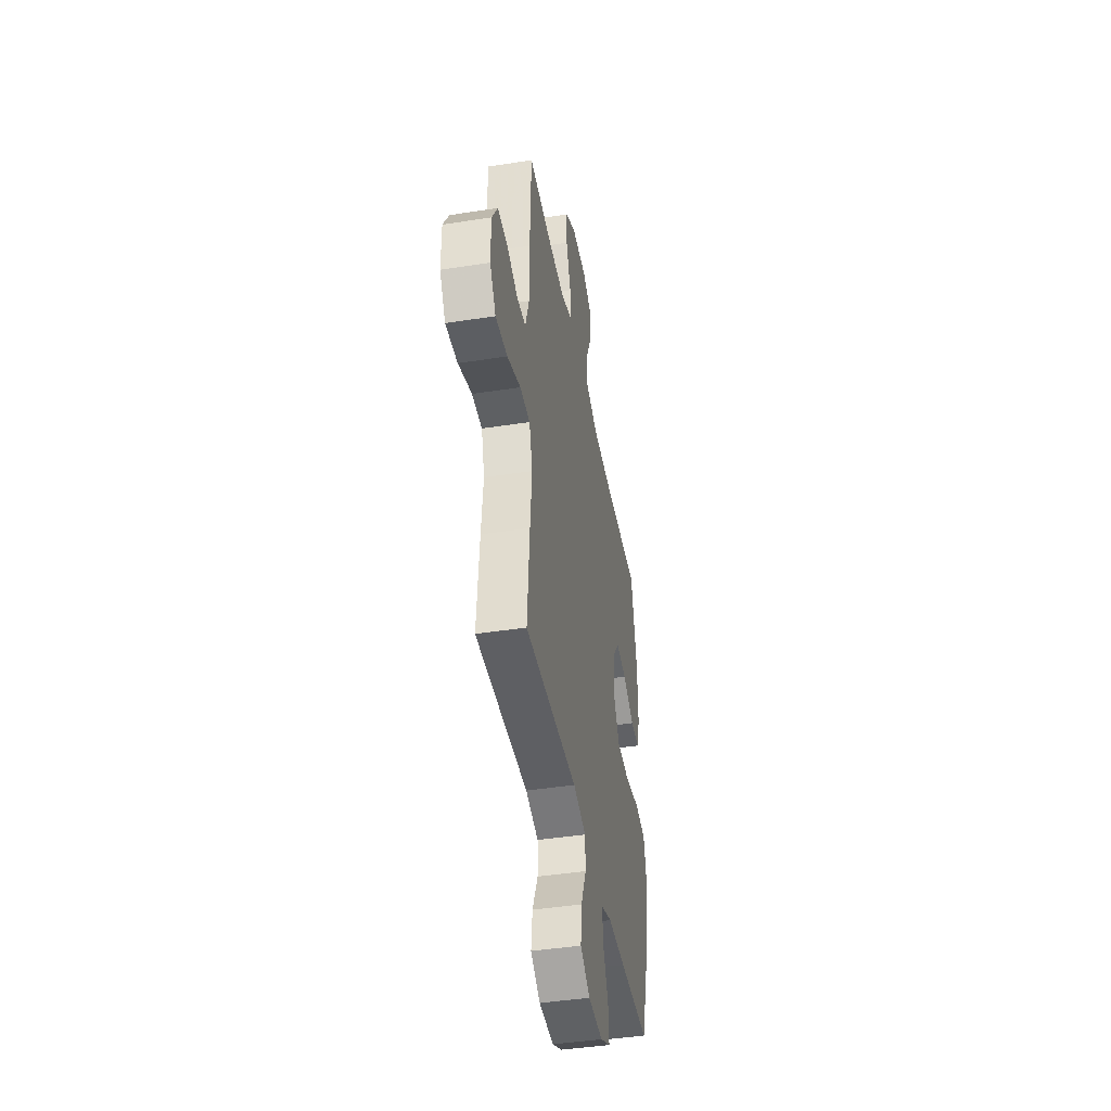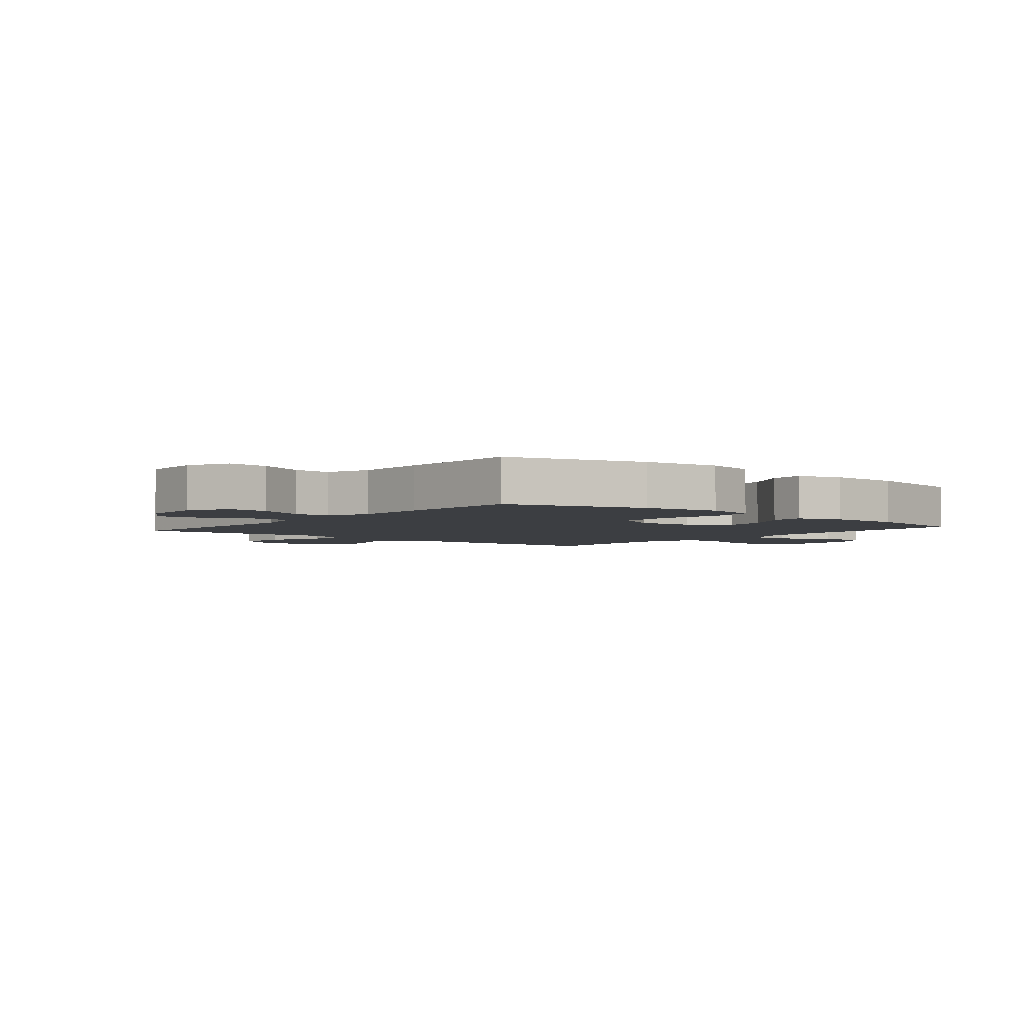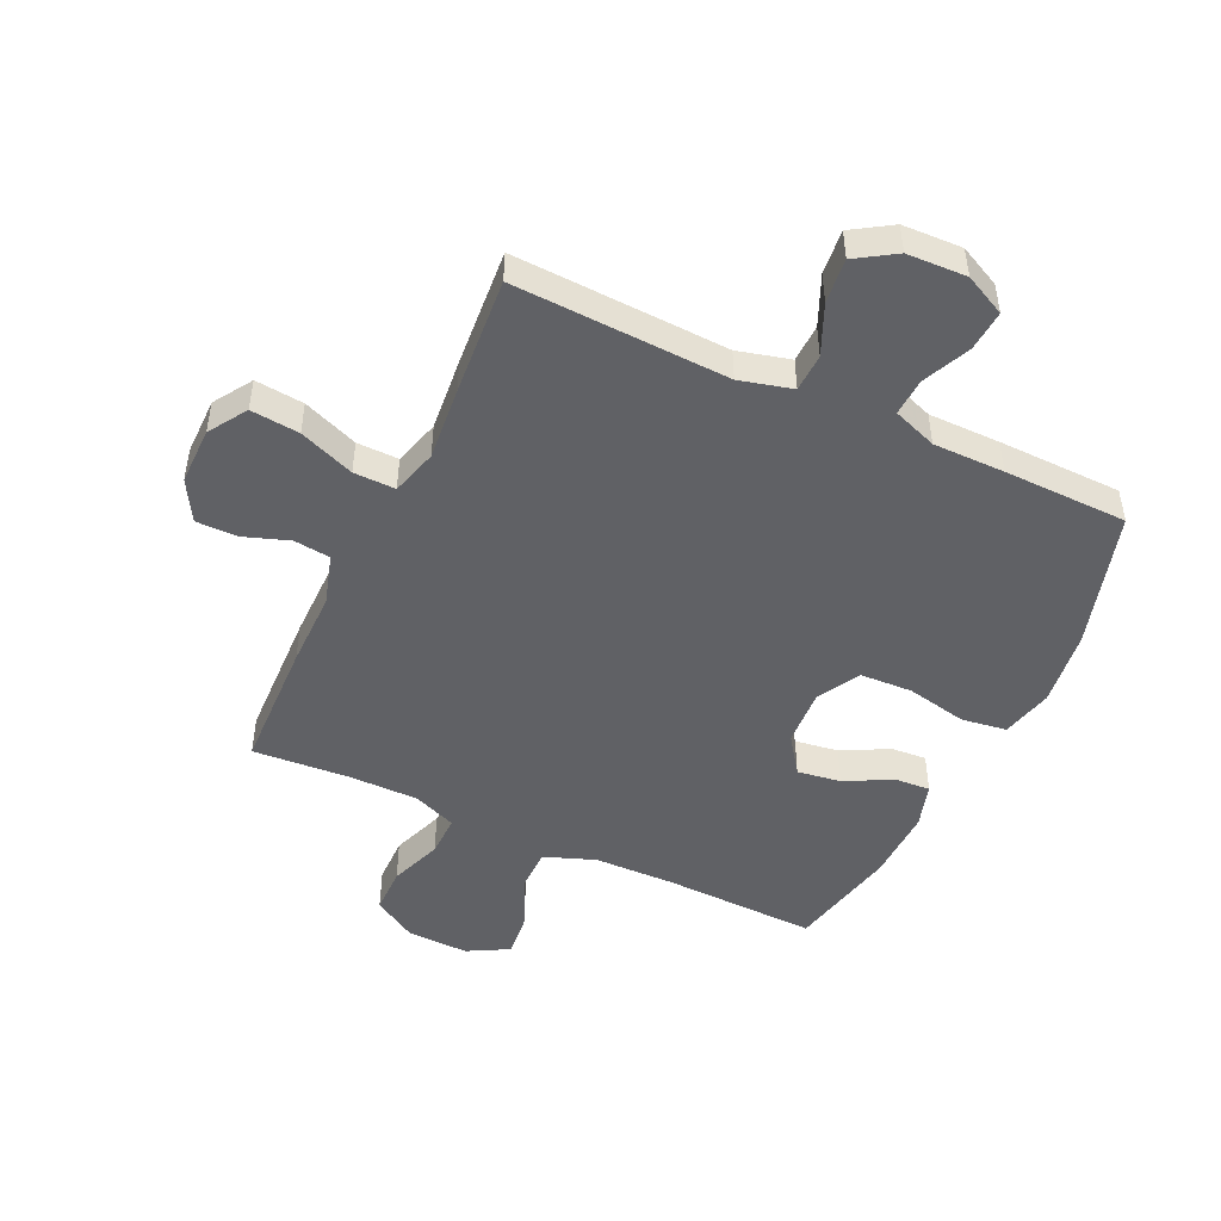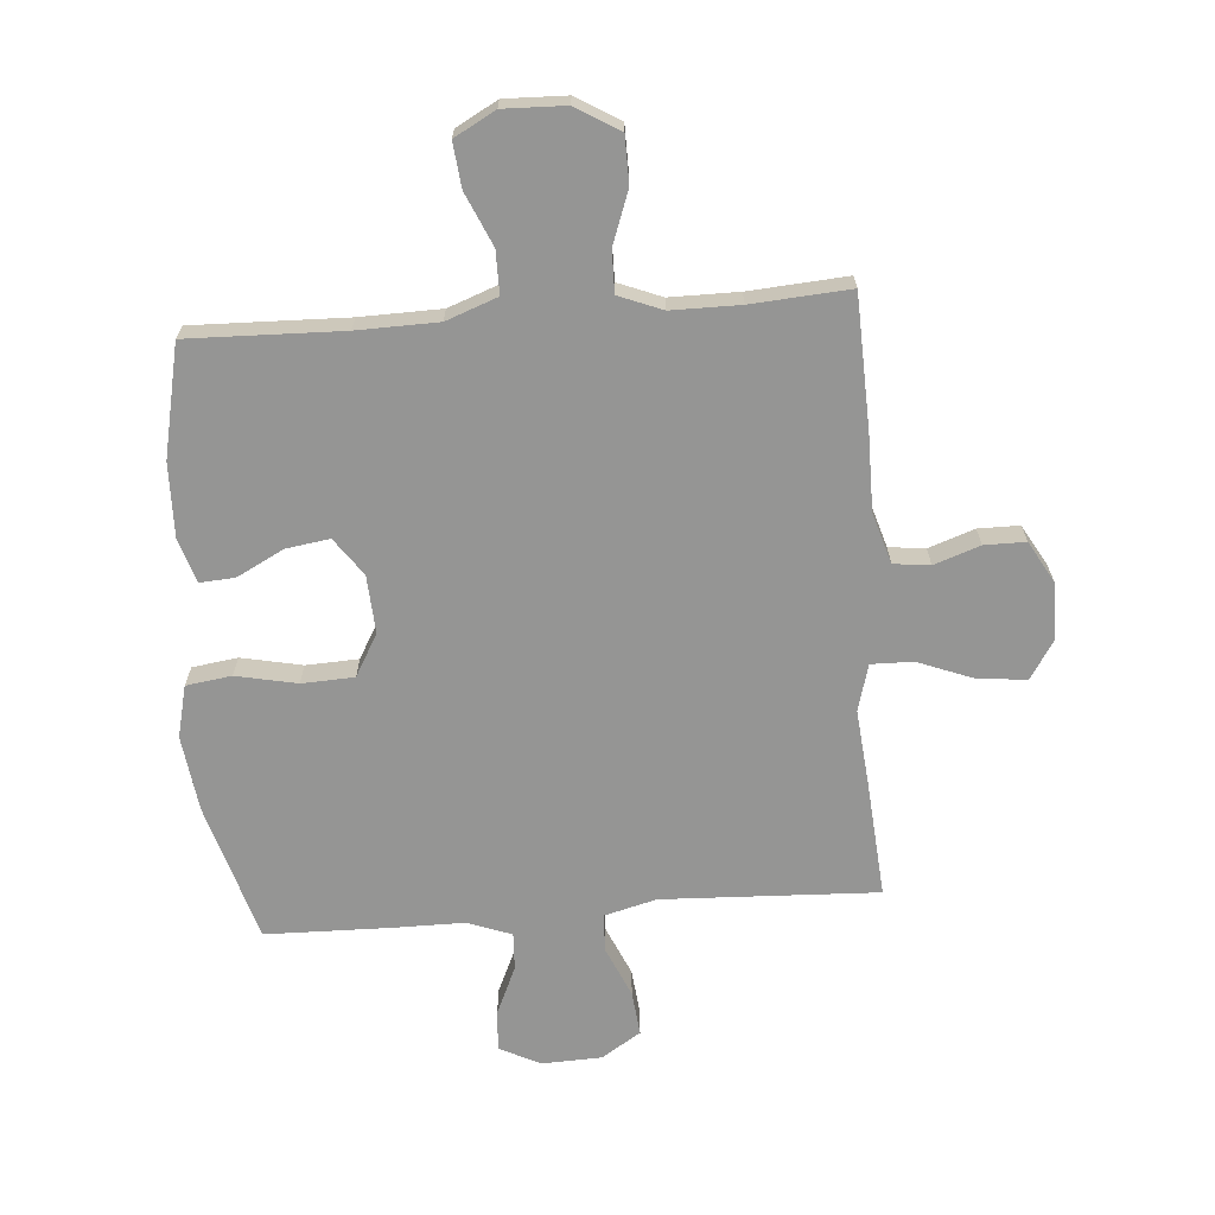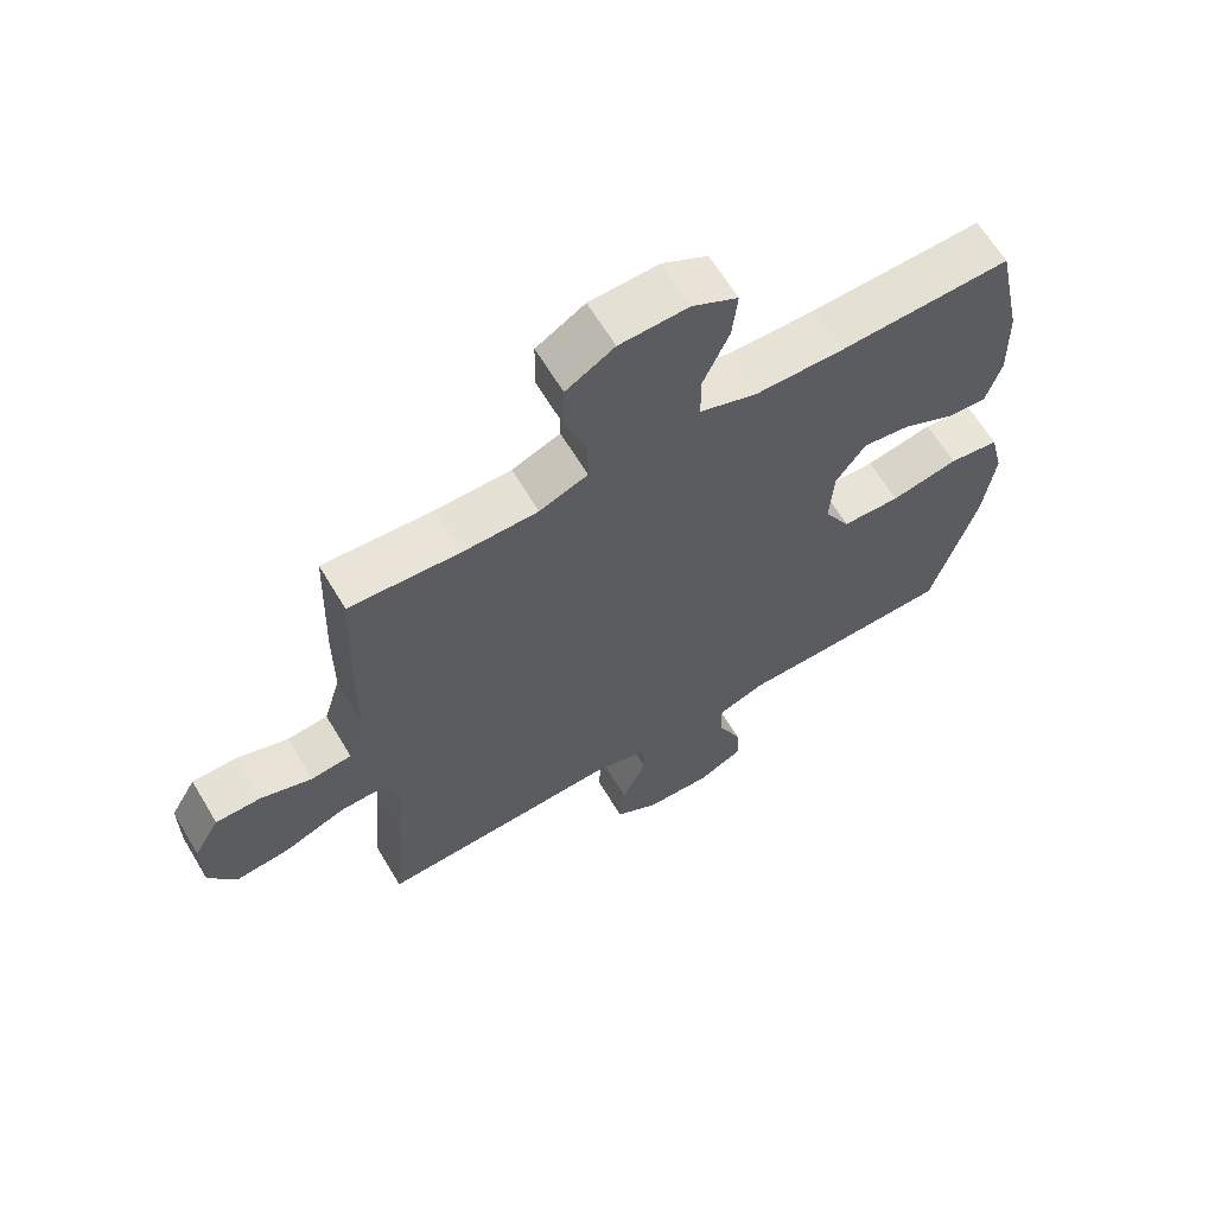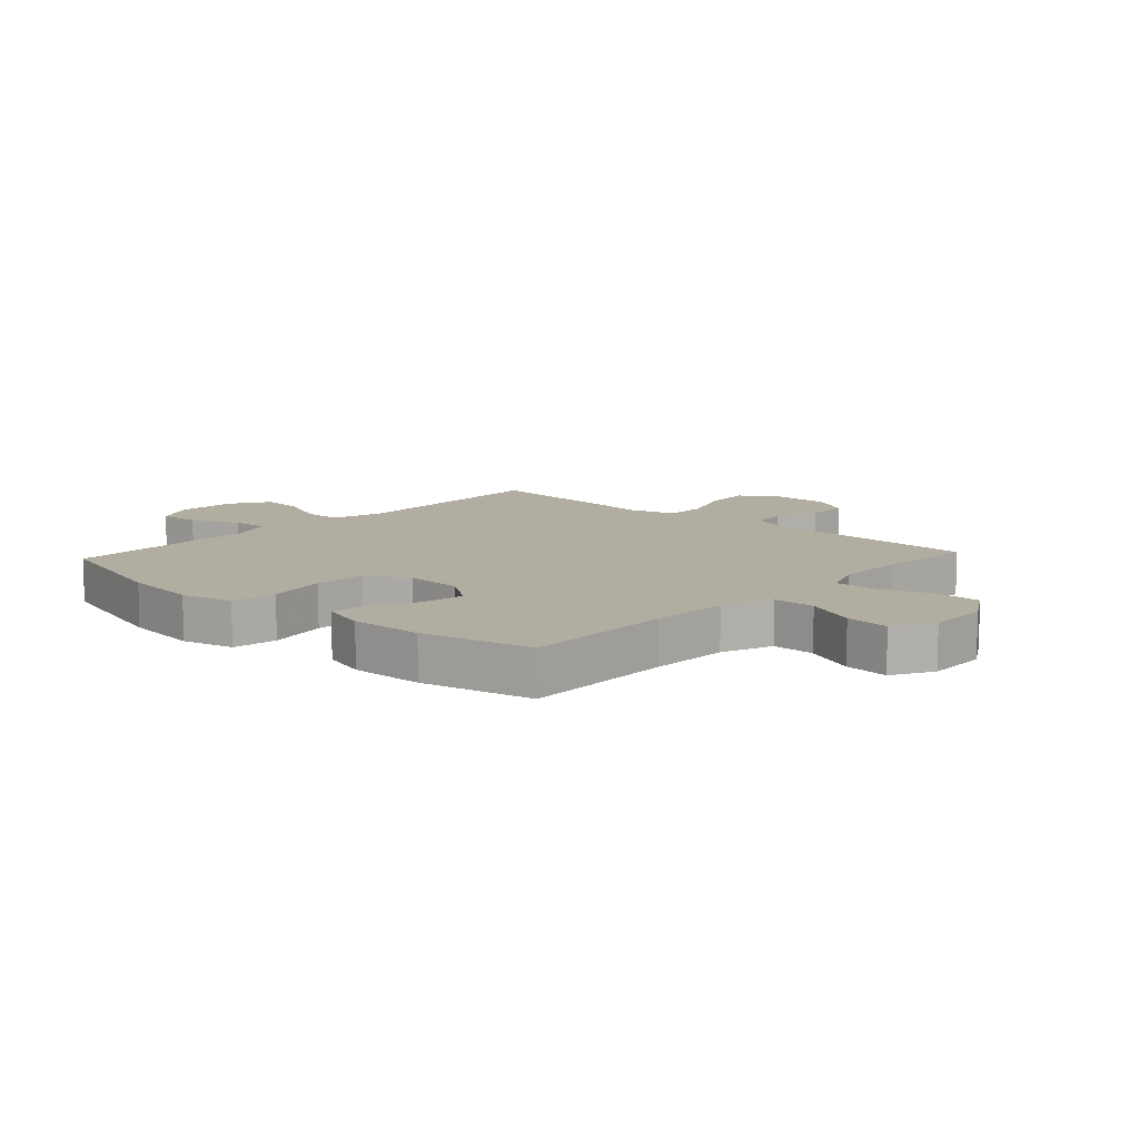
<metadata>
{"format":"obj","ext":"obj","renderer":"f3d","projection":"perspective","resolution":1024,"background":"white","views":[{"elev":-43.4,"azim":100.4,"up":"+Z"},{"elev":-3.4,"azim":-129.4,"up":"+Y"},{"elev":-48.1,"azim":154.8,"up":"+Y"},{"elev":-67.4,"azim":4.4,"up":"+Y"},{"elev":64.3,"azim":149.1,"up":"+Z"},{"elev":10.4,"azim":-47.5,"up":"+Y"}]}
</metadata>
<code>
v 0.5 0.07 0.5
v 0.508 0.07 0.278
v 0.508 0.07 0.15
v 0.534 0.07 0.065
v 0.595 0.07 0.058
v 0.672 0.07 0.085
v 0.741 0.07 0.085
v 0.78 0.07 0.017
v 0.78 0.07 -0.08
v 0.739 0.07 -0.144
v 0.657 0.07 -0.136
v 0.564 0.07 -0.1
v 0.494 0.07 -0.099
v 0.472 0.07 -0.177
v 0.484 0.07 -0.301
v 0.5 0.07 -0.5
v 0.139 0.07 -0.485
v 0.051 0.07 -0.508
v 0.049 0.07 -0.572
v 0.086 0.07 -0.656
v 0.094 0.07 -0.731
v 0.028 0.07 -0.773
v -0.072 0.07 -0.777
v -0.141 0.07 -0.743
v -0.136 0.07 -0.674
v -0.1 0.07 -0.594
v -0.097 0.07 -0.531
v -0.171 0.07 -0.504
v -0.291 0.07 -0.504
v -0.5 0.07 -0.5
v -0.568 0.07 -0.269
v -0.585 0.07 -0.141
v -0.564 0.07 -0.054
v -0.488 0.07 -0.043
v -0.386 0.07 -0.064
v -0.298 0.07 -0.06
v -0.258 0.07 0.011
v -0.264 0.07 0.108
v -0.309 0.07 0.171
v -0.382 0.07 0.16
v -0.461 0.07 0.119
v -0.52 0.07 0.115
v -0.543 0.07 0.19
v -0.54 0.07 0.313
v -0.5 0.07 0.5
v -0.242 0.07 0.493
v -0.106 0.07 0.496
v -0.02 0.07 0.528
v -0.02 0.07 0.6
v -0.059 0.07 0.688
v -0.067 0.07 0.763
v 0.002 0.07 0.801
v 0.106 0.07 0.798
v 0.179 0.07 0.754
v 0.18 0.07 0.675
v 0.148 0.07 0.587
v 0.147 0.07 0.517
v 0.22 0.07 0.488
v 0.335 0.07 0.488
v 0.5 0 0.5
v 0.508 0 0.278
v 0.508 0 0.15
v 0.534 0 0.065
v 0.595 0 0.058
v 0.672 0 0.085
v 0.741 0 0.085
v 0.78 0 0.017
v 0.78 0 -0.08
v 0.739 0 -0.144
v 0.657 0 -0.136
v 0.564 0 -0.1
v 0.494 0 -0.099
v 0.472 0 -0.177
v 0.484 0 -0.301
v 0.5 0 -0.5
v 0.139 0 -0.485
v 0.051 0 -0.508
v 0.049 0 -0.572
v 0.086 0 -0.656
v 0.094 0 -0.731
v 0.028 0 -0.773
v -0.072 0 -0.777
v -0.141 0 -0.743
v -0.136 0 -0.674
v -0.1 0 -0.594
v -0.097 0 -0.531
v -0.171 0 -0.504
v -0.291 0 -0.504
v -0.5 0 -0.5
v -0.568 0 -0.269
v -0.585 0 -0.141
v -0.564 0 -0.054
v -0.488 0 -0.043
v -0.386 0 -0.064
v -0.298 0 -0.06
v -0.258 0 0.011
v -0.264 0 0.108
v -0.309 0 0.171
v -0.382 0 0.16
v -0.461 0 0.119
v -0.52 0 0.115
v -0.543 0 0.19
v -0.54 0 0.313
v -0.5 0 0.5
v -0.242 0 0.493
v -0.106 0 0.496
v -0.02 0 0.528
v -0.02 0 0.6
v -0.059 0 0.688
v -0.067 0 0.763
v 0.002 0 0.801
v 0.106 0 0.798
v 0.179 0 0.754
v 0.18 0 0.675
v 0.148 0 0.587
v 0.147 0 0.517
v 0.22 0 0.488
v 0.335 0 0.488
f 54 55 56
f 53 54 56
f 52 53 56
f 51 52 56
f 50 51 56
f 49 50 56
f 48 49 56 57
f 47 48 57 58
f 44 45 46
f 43 44 46
f 42 43 46
f 41 42 46
f 40 41 46
f 46 47 58
f 40 46 58
f 39 40 58
f 33 34 35
f 32 33 35
f 31 32 35
f 30 31 35
f 29 30 35
f 28 29 35
f 27 28 35 36
f 24 25 26
f 23 24 26
f 22 23 26
f 21 22 26
f 20 21 26
f 19 20 26
f 18 19 26 27
f 27 36 37
f 18 27 37
f 17 18 37
f 17 37 38
f 16 17 38
f 15 16 38
f 14 15 38
f 10 11 12
f 9 10 12
f 8 9 12
f 7 8 12
f 6 7 12
f 5 6 12
f 4 5 12 13
f 59 1 2 3
f 39 58 59
f 38 39 59
f 14 38 59
f 13 14 59
f 4 13 59
f 3 4 59
f 115 114 113
f 115 113 112
f 115 112 111
f 115 111 110
f 115 110 109
f 115 109 108
f 116 115 108 107
f 117 116 107 106
f 105 104 103
f 105 103 102
f 105 102 101
f 105 101 100
f 105 100 99
f 117 106 105
f 117 105 99
f 117 99 98
f 94 93 92
f 94 92 91
f 94 91 90
f 94 90 89
f 94 89 88
f 94 88 87
f 95 94 87 86
f 85 84 83
f 85 83 82
f 85 82 81
f 85 81 80
f 85 80 79
f 85 79 78
f 86 85 78 77
f 96 95 86
f 96 86 77
f 96 77 76
f 97 96 76
f 97 76 75
f 97 75 74
f 97 74 73
f 71 70 69
f 71 69 68
f 71 68 67
f 71 67 66
f 71 66 65
f 71 65 64
f 72 71 64 63
f 62 61 60 118
f 118 117 98
f 118 98 97
f 118 97 73
f 118 73 72
f 118 72 63
f 118 63 62
f 1 60 61 2
f 2 61 62 3
f 3 62 63 4
f 4 63 64 5
f 5 64 65 6
f 6 65 66 7
f 7 66 67 8
f 8 67 68 9
f 9 68 69 10
f 10 69 70 11
f 11 70 71 12
f 12 71 72 13
f 13 72 73 14
f 14 73 74 15
f 15 74 75 16
f 16 75 76 17
f 17 76 77 18
f 18 77 78 19
f 19 78 79 20
f 20 79 80 21
f 21 80 81 22
f 22 81 82 23
f 23 82 83 24
f 24 83 84 25
f 25 84 85 26
f 26 85 86 27
f 27 86 87 28
f 28 87 88 29
f 29 88 89 30
f 30 89 90 31
f 31 90 91 32
f 32 91 92 33
f 33 92 93 34
f 34 93 94 35
f 35 94 95 36
f 36 95 96 37
f 37 96 97 38
f 38 97 98 39
f 39 98 99 40
f 40 99 100 41
f 41 100 101 42
f 42 101 102 43
f 43 102 103 44
f 44 103 104 45
f 45 104 105 46
f 46 105 106 47
f 47 106 107 48
f 48 107 108 49
f 49 108 109 50
f 50 109 110 51
f 51 110 111 52
f 52 111 112 53
f 53 112 113 54
f 54 113 114 55
f 55 114 115 56
f 56 115 116 57
f 57 116 117 58
f 58 117 118 59
f 59 118 60 1

</code>
